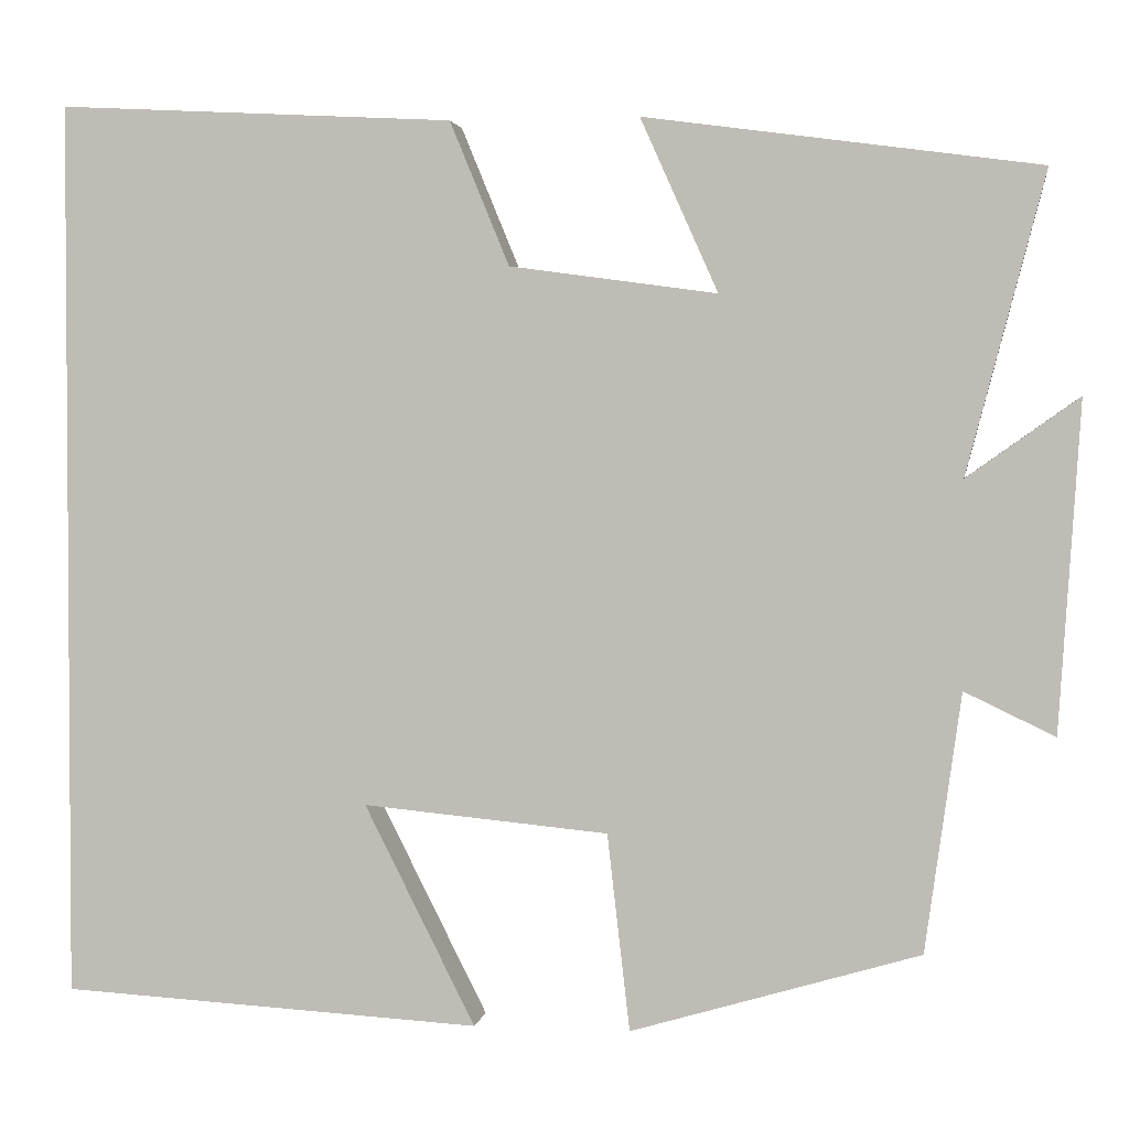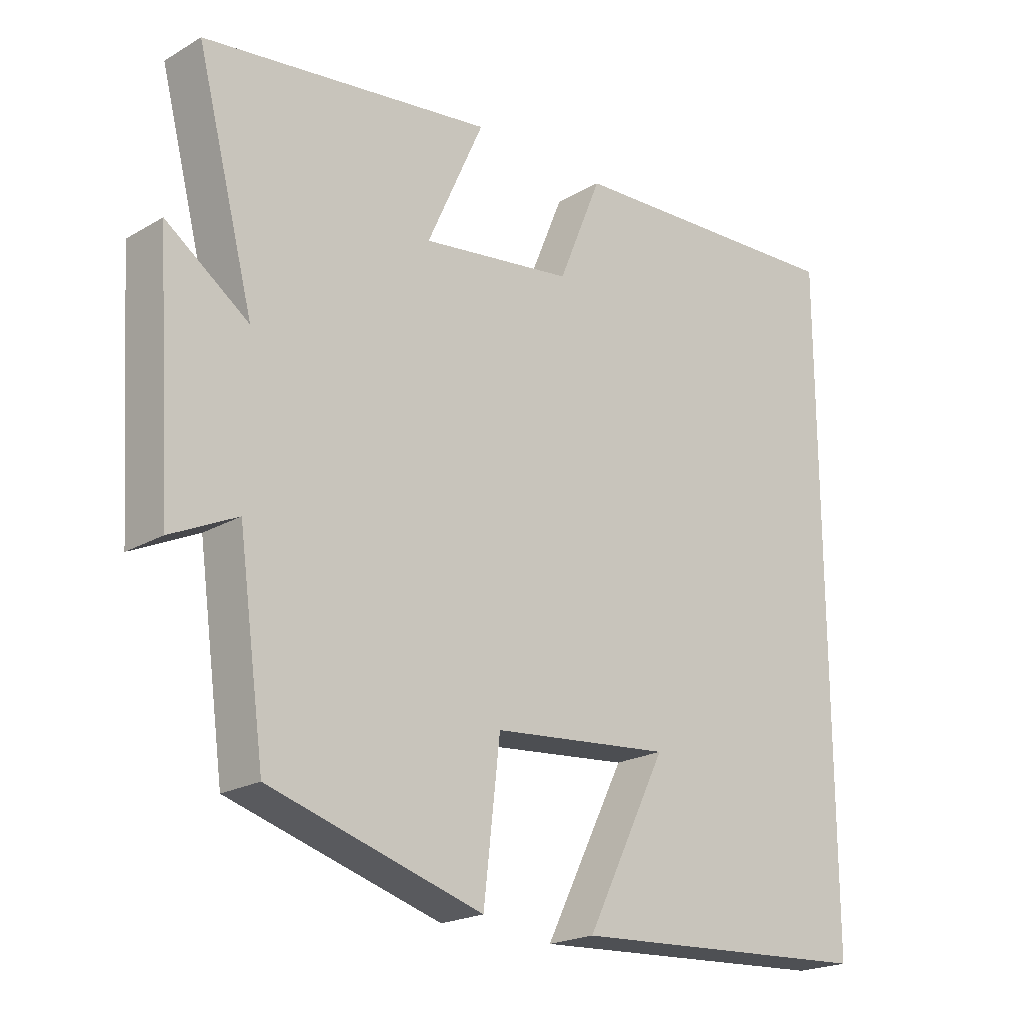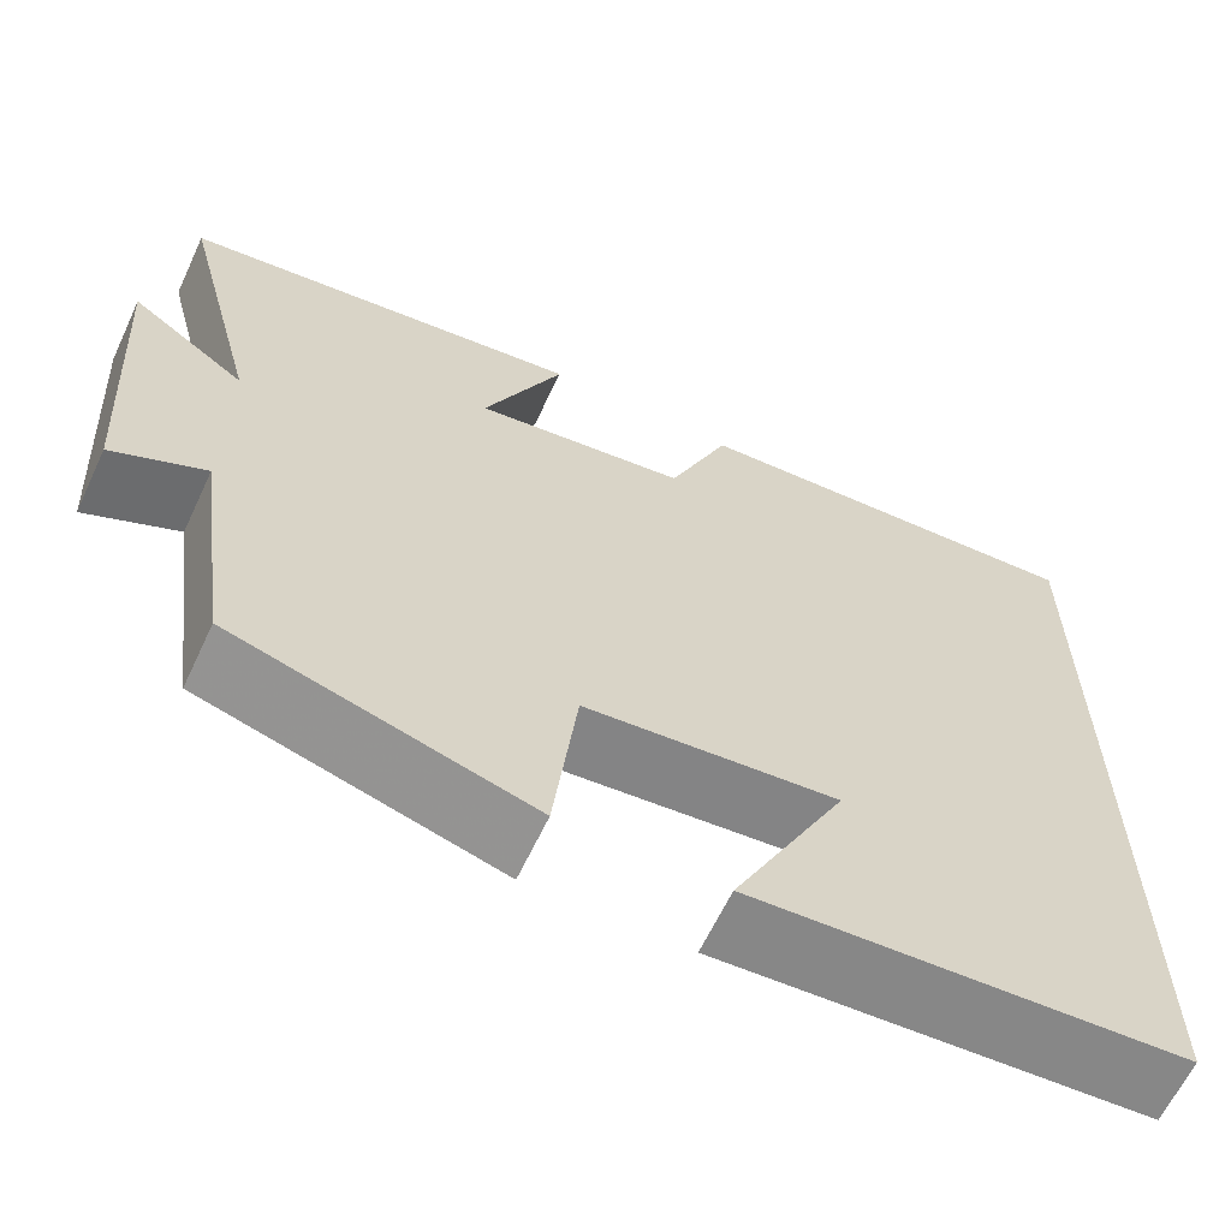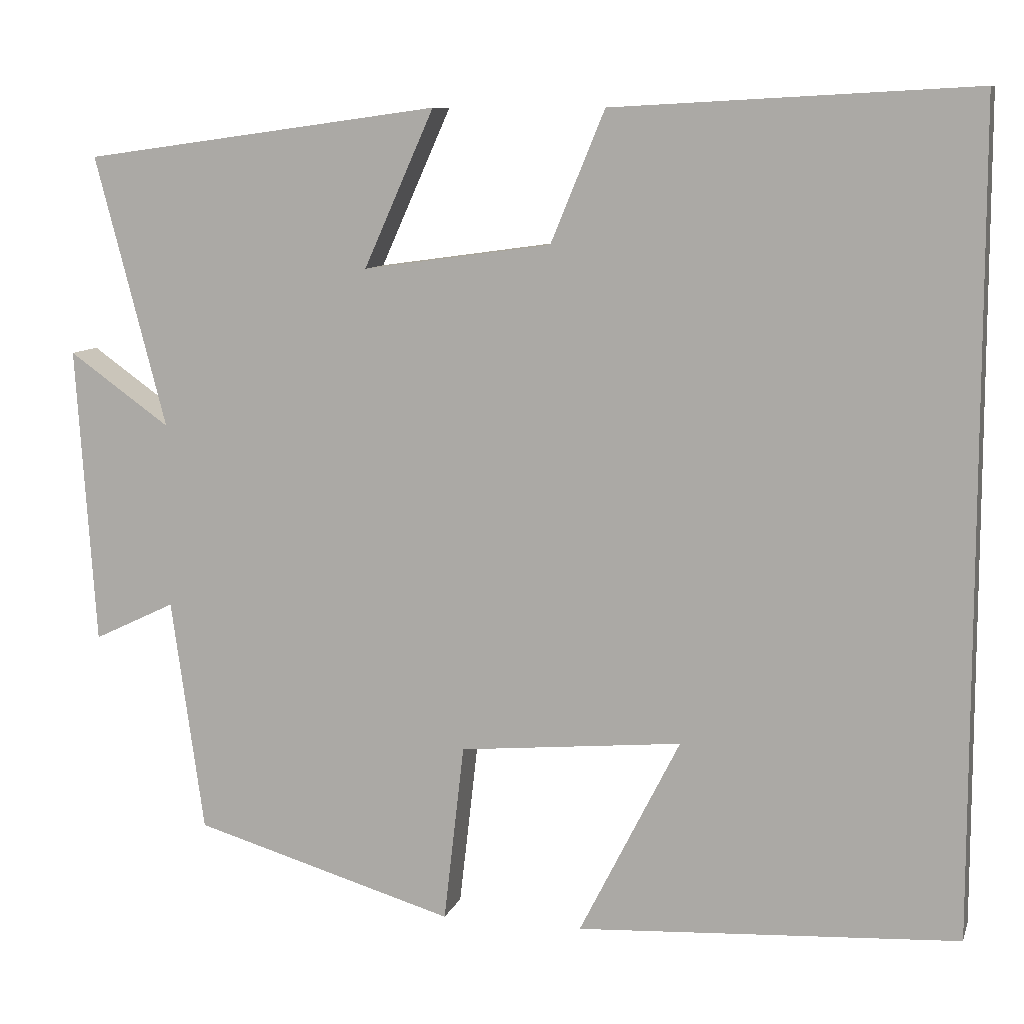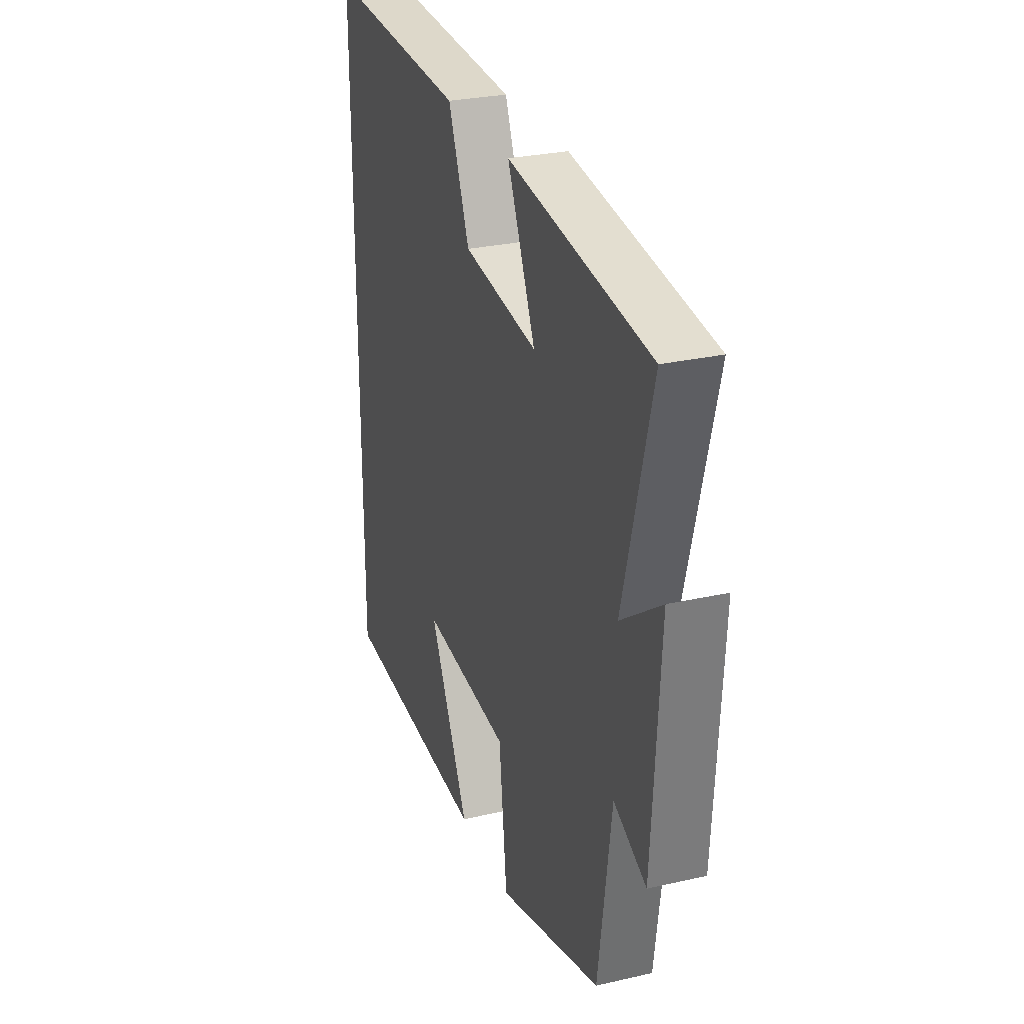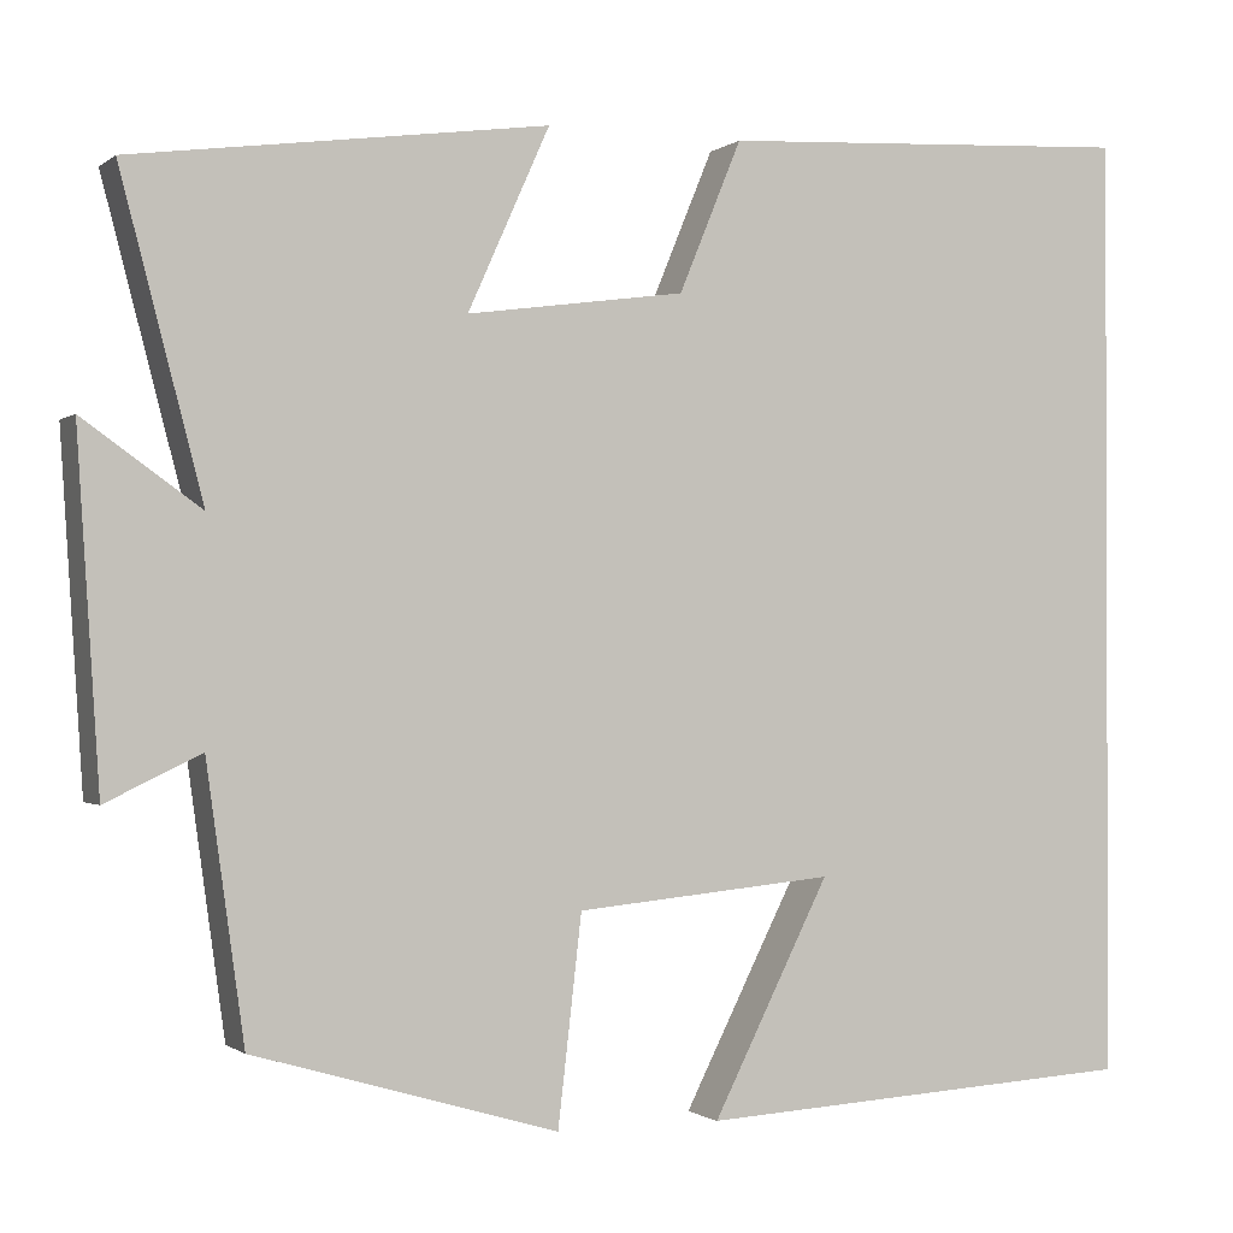
<metadata>
{"format":"obj","ext":"obj","renderer":"f3d","projection":"perspective","resolution":1024,"background":"white","views":[{"elev":2.3,"azim":8.9,"up":"+Z"},{"elev":-21.1,"azim":136.0,"up":"+Z"},{"elev":-63.5,"azim":154.8,"up":"+Z"},{"elev":9.5,"azim":-165.0,"up":"+Z"},{"elev":27.9,"azim":70.8,"up":"+Z"},{"elev":-1.0,"azim":156.8,"up":"+Z"}]}
</metadata>
<code>
v 0.46 0.07 -0.406
v 0.14 0.07 -0.5
v 0.115 0.07 -0.282
v -0.157 0.07 -0.256
v -0.034 0.07 -0.5
v -0.5 0.07 -0.473
v -0.5 0.07 0.524
v -0.06 0.07 0.5
v 0.006 0.07 0.34
v 0.236 0.07 0.308
v 0.15 0.07 0.5
v 0.587 0.07 0.44
v 0.5 0.07 0.108
v 0.624 0.07 0.196
v 0.6 0.07 -0.168
v 0.5 0.07 -0.12
v 0.46 0 -0.406
v 0.14 0 -0.5
v 0.115 0 -0.282
v -0.157 0 -0.256
v -0.034 0 -0.5
v -0.5 0 -0.473
v -0.5 0 0.524
v -0.06 0 0.5
v 0.006 0 0.34
v 0.236 0 0.308
v 0.15 0 0.5
v 0.587 0 0.44
v 0.5 0 0.108
v 0.624 0 0.196
v 0.6 0 -0.168
v 0.5 0 -0.12
f 13 14 15 16
f 1 2 3
f 16 1 3
f 13 16 3
f 10 11 12 13
f 13 3 4
f 10 13 4
f 9 10 4
f 8 9 4
f 7 8 4
f 6 7 4
f 4 5 6
f 32 31 30 29
f 19 18 17
f 19 17 32
f 19 32 29
f 29 28 27 26
f 20 19 29
f 20 29 26
f 20 26 25
f 20 25 24
f 20 24 23
f 20 23 22
f 22 21 20
f 1 17 18 2
f 2 18 19 3
f 3 19 20 4
f 4 20 21 5
f 5 21 22 6
f 6 22 23 7
f 7 23 24 8
f 8 24 25 9
f 9 25 26 10
f 10 26 27 11
f 11 27 28 12
f 12 28 29 13
f 13 29 30 14
f 14 30 31 15
f 15 31 32 16
f 16 32 17 1

</code>
